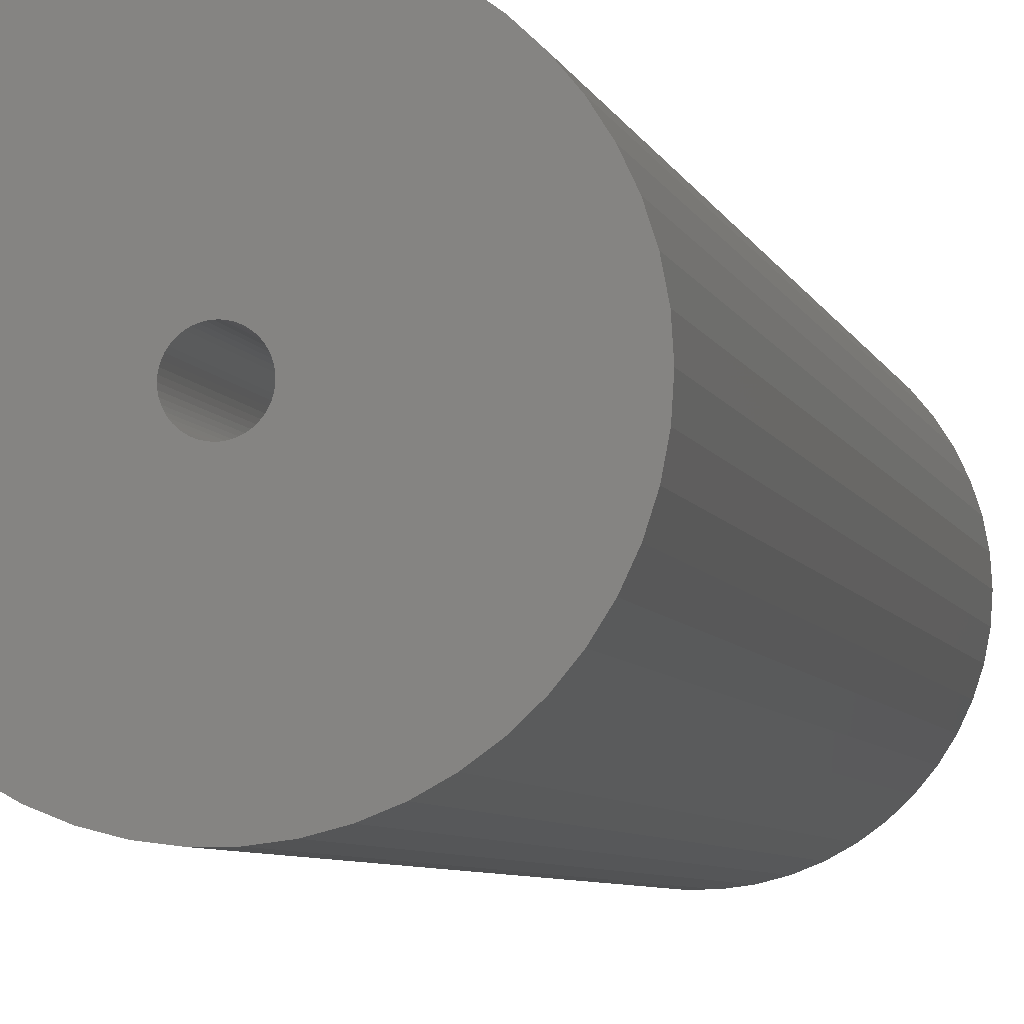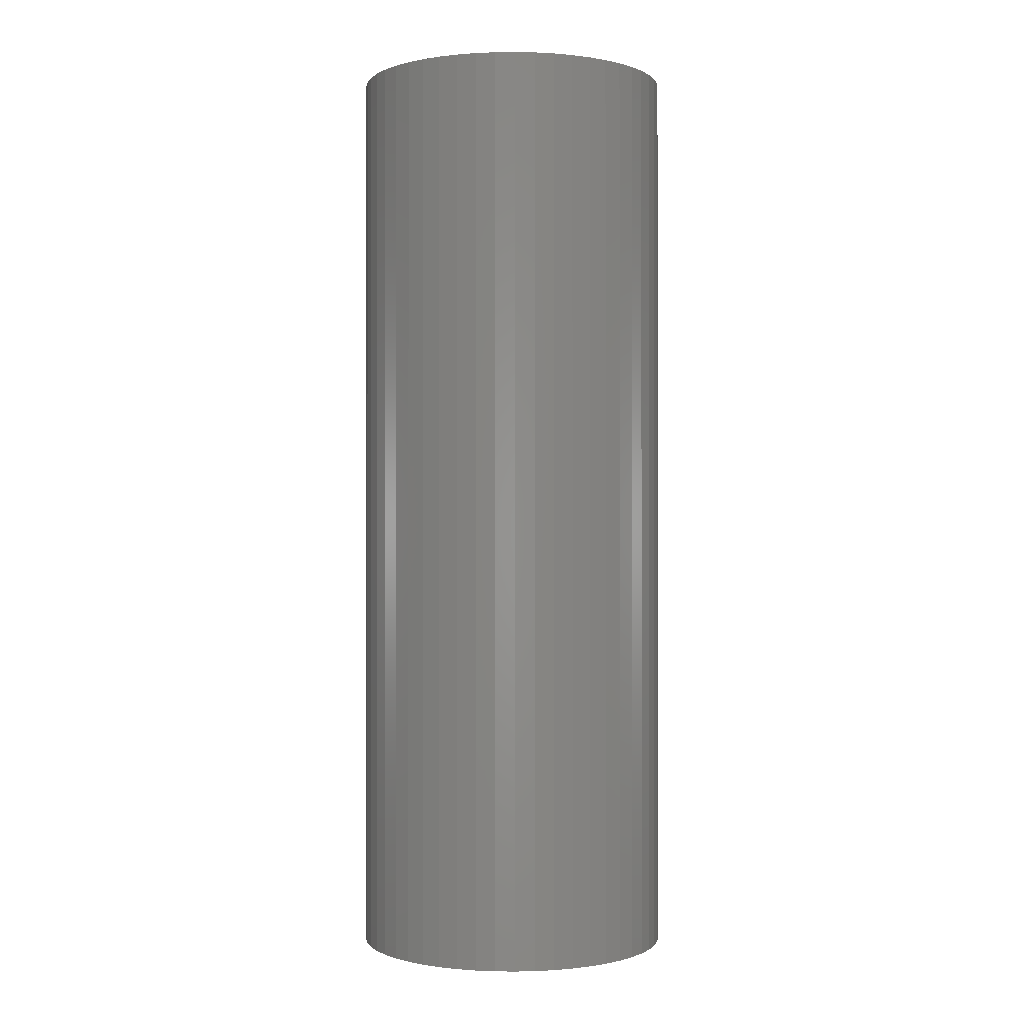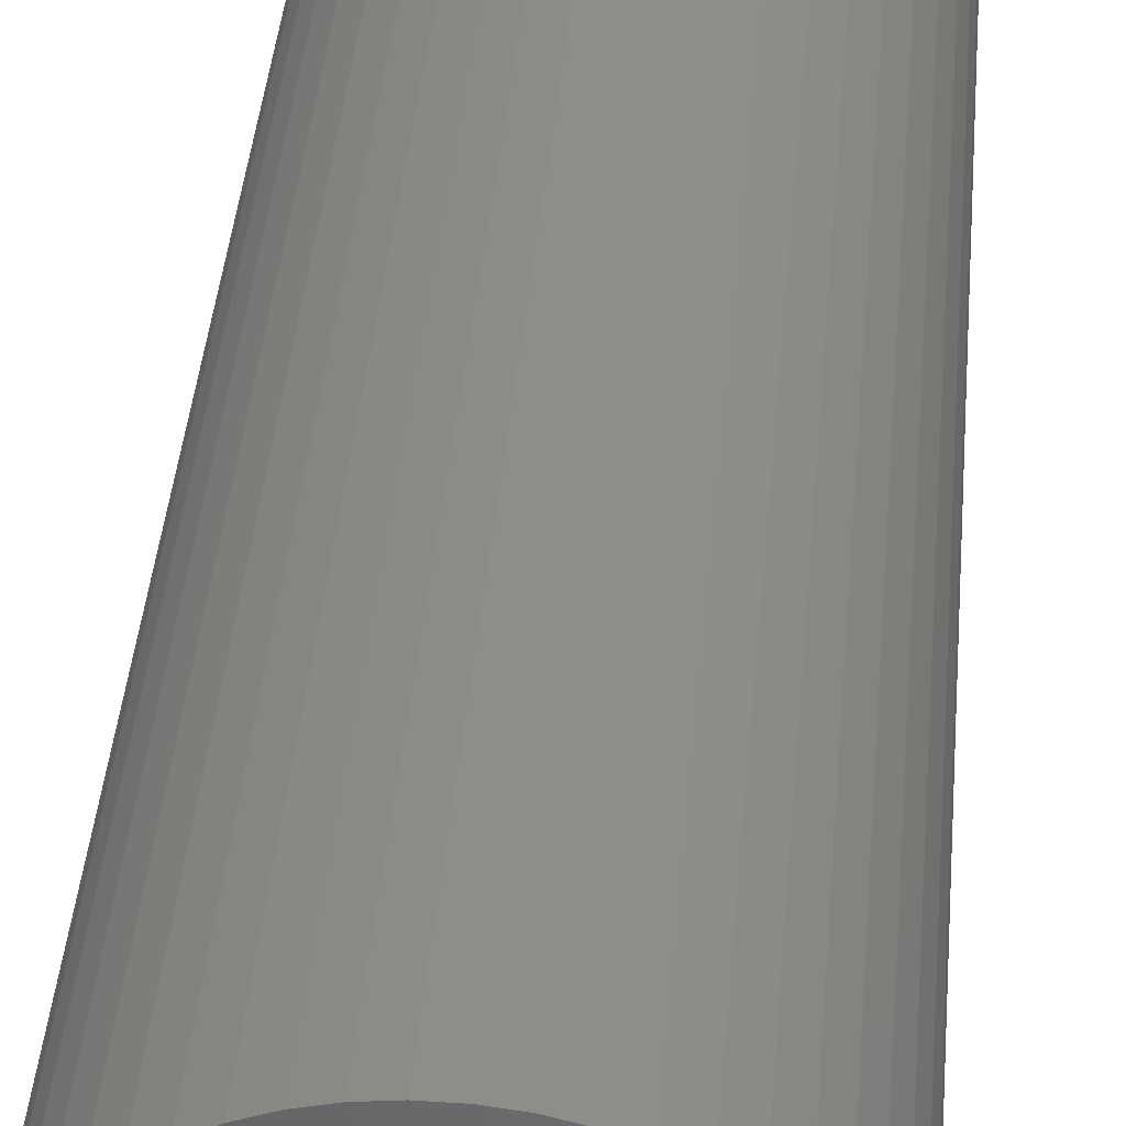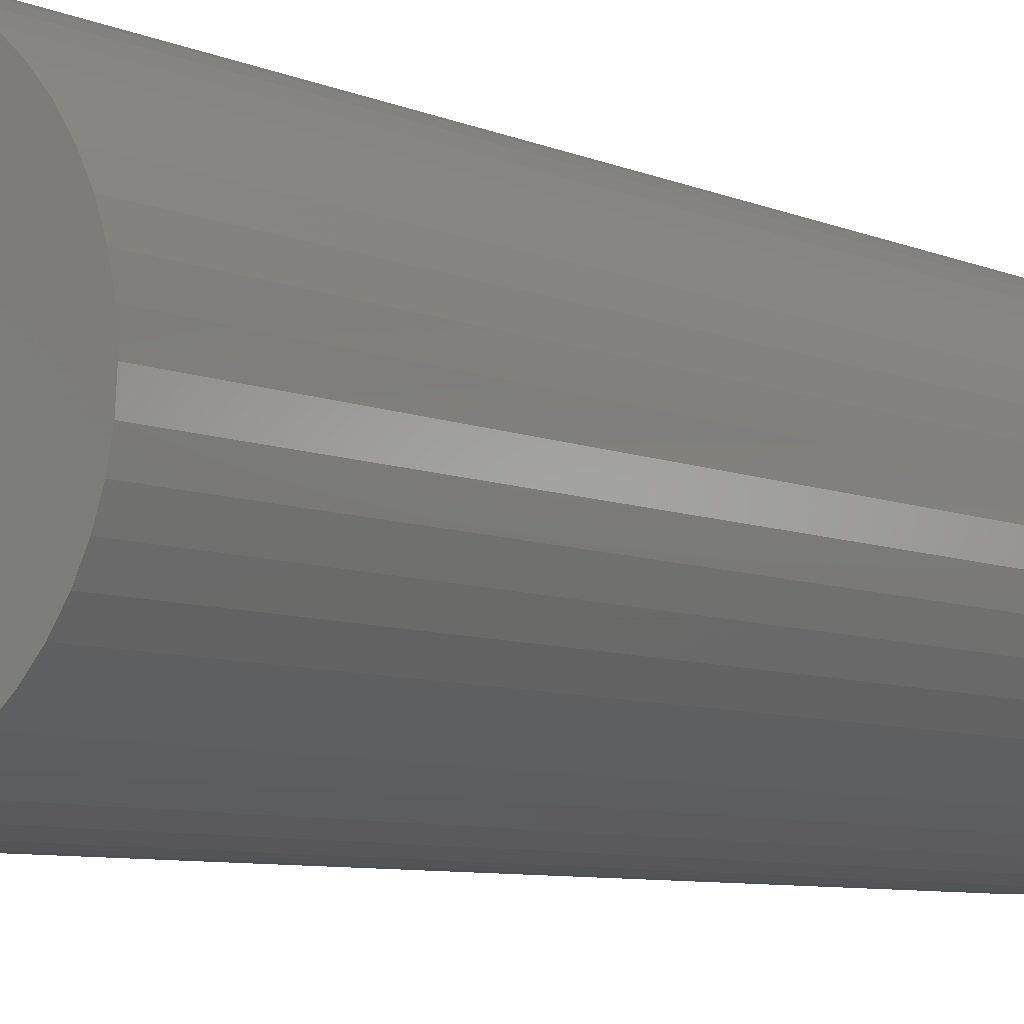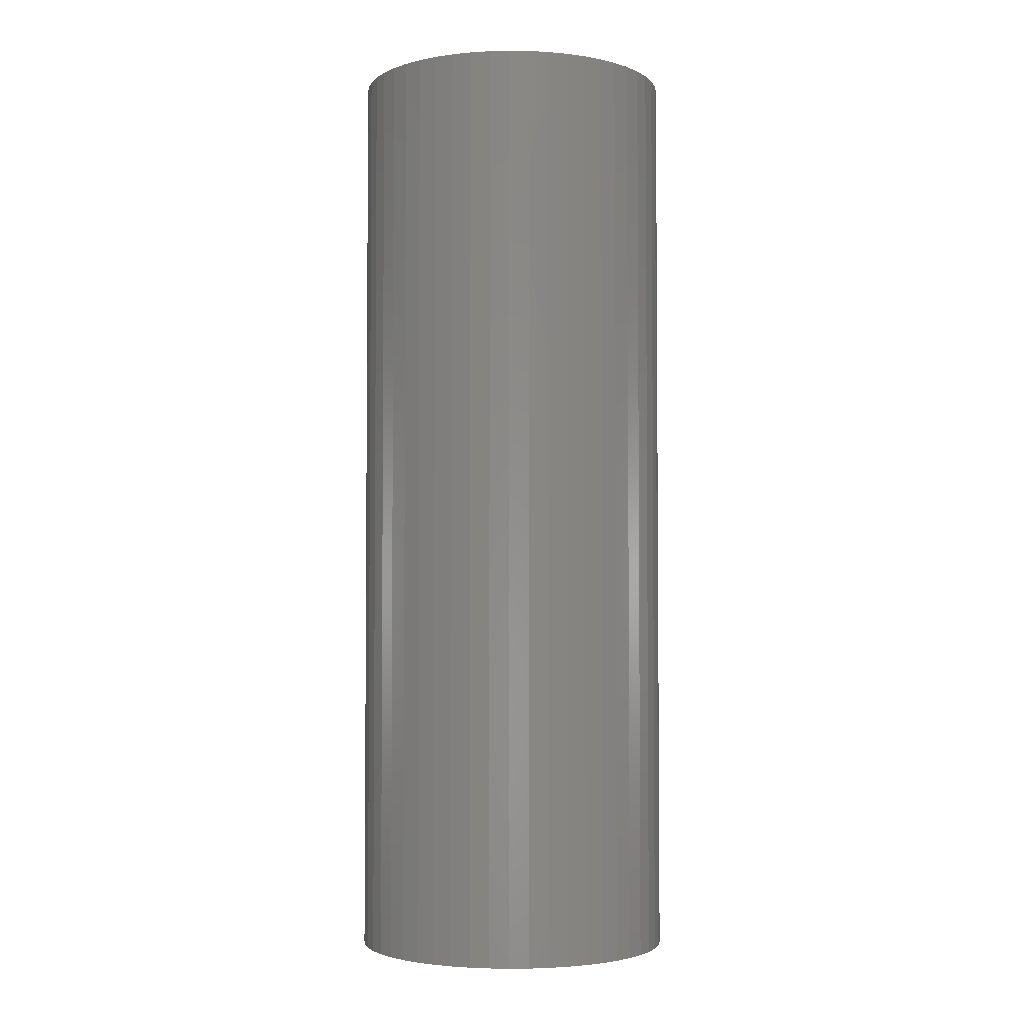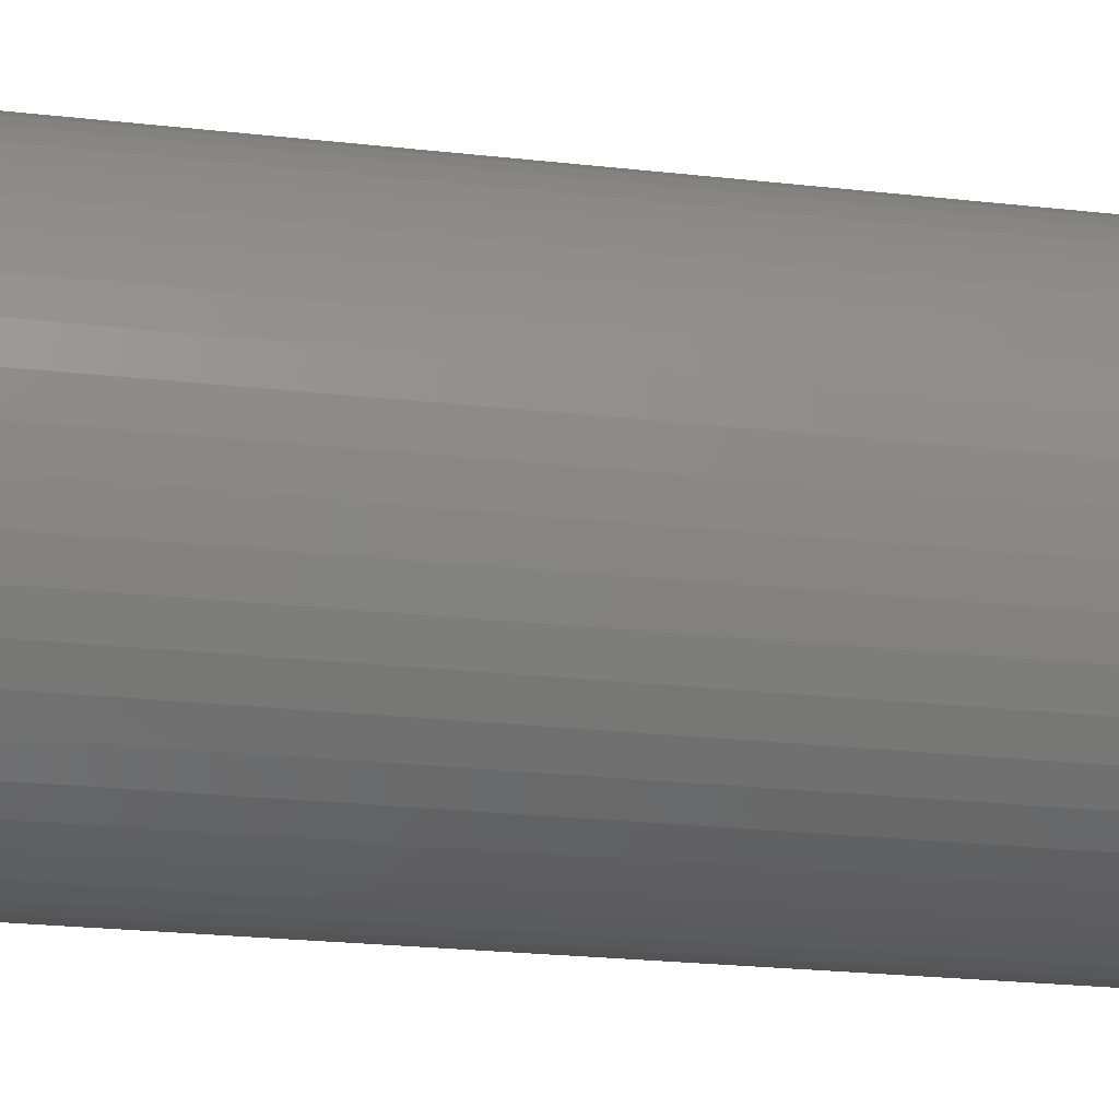
<metadata>
{"format":"stl","ext":"stl","renderer":"f3d","projection":"perspective","resolution":1024,"background":"white","views":[{"elev":-5.7,"azim":-167.4,"up":"+Y"},{"elev":-0.3,"azim":96.1,"up":"+Z"},{"elev":38.9,"azim":-175.3,"up":"+Y"},{"elev":-6.2,"azim":-145.3,"up":"+Y"},{"elev":-3.1,"azim":69.4,"up":"+Z"},{"elev":-19.6,"azim":-102.7,"up":"+Y"}]}
</metadata>
<code>
# stl→obj: 200 verts, 400 faces
v 17 0 49.5
v 16.87 2.131 -49.5
v 16.87 2.131 49.5
v 17 0 -49.5
v -17 0 -49.5
v -16.87 2.131 49.5
v -16.87 2.131 -49.5
v -17 0 49.5
v 1.067 16.97 -49.5
v -1.067 16.97 49.5
v 1.067 16.97 49.5
v -1.067 16.97 -49.5
v 12.39 11.64 -49.5
v 10.84 13.1 49.5
v 12.39 11.64 49.5
v 10.84 13.1 -49.5
v -10.84 13.1 -49.5
v -12.39 11.64 49.5
v -10.84 13.1 49.5
v -12.39 11.64 -49.5
v -5.253 16.17 -49.5
v -7.238 15.38 49.5
v -5.253 16.17 49.5
v -7.238 15.38 -49.5
v 12.39 -11.64 49.5
v 13.75 -9.992 -49.5
v 13.75 -9.992 49.5
v 12.39 -11.64 -49.5
v 15.81 6.258 49.5
v 14.9 8.19 -49.5
v 14.9 8.19 49.5
v 15.81 6.258 -49.5
v 7.238 15.38 -49.5
v 5.253 16.17 49.5
v 7.238 15.38 49.5
v 5.253 16.17 -49.5
v 3.185 16.7 49.5
v 3.185 16.7 -49.5
v 9.109 14.35 49.5
v 9.109 14.35 -49.5
v -15.81 6.258 -49.5
v -14.9 8.19 49.5
v -14.9 8.19 -49.5
v -15.81 6.258 49.5
v -13.75 9.992 49.5
v -13.75 9.992 -49.5
v -16.47 4.228 49.5
v -16.47 4.228 -49.5
v -9.109 14.35 -49.5
v -9.109 14.35 49.5
v -3.185 16.7 49.5
v -3.185 16.7 -49.5
v 1.067 -16.97 -49.5
v 3.185 -16.7 49.5
v 1.067 -16.97 49.5
v 3.185 -16.7 -49.5
v 16.47 4.228 49.5
v 16.47 4.228 -49.5
v 13.75 9.992 49.5
v 13.75 9.992 -49.5
v 2.25 0 49.5
v 2.232 0.282 49.5
v 16.87 -2.131 49.5
v 2.179 0.5596 49.5
v 2.232 -0.282 49.5
v 2.092 0.8283 49.5
v 16.47 -4.228 49.5
v 1.972 1.084 49.5
v 2.179 -0.5596 49.5
v 1.82 1.323 49.5
v 15.81 -6.258 49.5
v 1.64 1.54 49.5
v 2.092 -0.8283 49.5
v 1.434 1.734 49.5
v 14.9 -8.19 49.5
v 1.206 1.9 49.5
v 1.972 -1.084 49.5
v 0.958 2.036 49.5
v 0.6953 2.14 49.5
v 1.82 -1.323 49.5
v 0.4216 2.21 49.5
v 0.1413 2.246 49.5
v -0.1413 2.246 49.5
v -0.4216 2.21 49.5
v -0.6953 2.14 49.5
v -0.958 2.036 49.5
v -1.206 1.9 49.5
v -1.434 1.734 49.5
v -1.64 1.54 49.5
v -1.82 1.323 49.5
v 1.64 -1.54 49.5
v 10.84 -13.1 49.5
v 1.434 -1.734 49.5
v 9.109 -14.35 49.5
v 1.206 -1.9 49.5
v 7.238 -15.38 49.5
v 0.958 -2.036 49.5
v 5.253 -16.17 49.5
v 0.6953 -2.14 49.5
v 0.4216 -2.21 49.5
v 0.1413 -2.246 49.5
v -0.1413 -2.246 49.5
v -1.067 -16.97 49.5
v -0.4216 -2.21 49.5
v -3.185 -16.7 49.5
v -0.6953 -2.14 49.5
v -5.253 -16.17 49.5
v -0.958 -2.036 49.5
v -7.238 -15.38 49.5
v -1.206 -1.9 49.5
v -9.109 -14.35 49.5
v -1.434 -1.734 49.5
v -10.84 -13.1 49.5
v -1.64 -1.54 49.5
v -12.39 -11.64 49.5
v -1.82 -1.323 49.5
v -13.75 -9.992 49.5
v -1.972 -1.084 49.5
v -14.9 -8.19 49.5
v -2.092 -0.8283 49.5
v -15.81 -6.258 49.5
v -2.179 -0.5596 49.5
v -16.47 -4.228 49.5
v -2.232 -0.282 49.5
v -16.87 -2.131 49.5
v -2.25 0 49.5
v -1.972 1.084 49.5
v -2.092 0.8283 49.5
v -2.179 0.5596 49.5
v -2.232 0.282 49.5
v 16.87 -2.131 -49.5
v 9.109 -14.35 -49.5
v 10.84 -13.1 -49.5
v 15.81 -6.258 -49.5
v 14.9 -8.19 -49.5
v -9.109 -14.35 -49.5
v -7.238 -15.38 -49.5
v -14.9 -8.19 -49.5
v -15.81 -6.258 -49.5
v -16.87 -2.131 -49.5
v -16.47 -4.228 -49.5
v 5.253 -16.17 -49.5
v 7.238 -15.38 -49.5
v 16.47 -4.228 -49.5
v -3.185 -16.7 -49.5
v -1.067 -16.97 -49.5
v -12.39 -11.64 -49.5
v -10.84 -13.1 -49.5
v 2.25 0 -49.5
v 2.232 -0.282 -49.5
v 2.179 -0.5596 -49.5
v 2.232 0.282 -49.5
v 2.092 -0.8283 -49.5
v 1.972 -1.084 -49.5
v 2.179 0.5596 -49.5
v 1.82 -1.323 -49.5
v 1.64 -1.54 -49.5
v 2.092 0.8283 -49.5
v 1.434 -1.734 -49.5
v 1.206 -1.9 -49.5
v 1.972 1.084 -49.5
v 0.958 -2.036 -49.5
v 0.6953 -2.14 -49.5
v 1.82 1.323 -49.5
v 0.4216 -2.21 -49.5
v 0.1413 -2.246 -49.5
v -0.1413 -2.246 -49.5
v -0.4216 -2.21 -49.5
v -0.6953 -2.14 -49.5
v -5.253 -16.17 -49.5
v -0.958 -2.036 -49.5
v -1.206 -1.9 -49.5
v -1.434 -1.734 -49.5
v -1.64 -1.54 -49.5
v -1.82 -1.323 -49.5
v 1.64 1.54 -49.5
v 1.434 1.734 -49.5
v 1.206 1.9 -49.5
v 0.958 2.036 -49.5
v 0.6953 2.14 -49.5
v 0.4216 2.21 -49.5
v 0.1413 2.246 -49.5
v -0.1413 2.246 -49.5
v -0.4216 2.21 -49.5
v -0.6953 2.14 -49.5
v -0.958 2.036 -49.5
v -1.206 1.9 -49.5
v -1.434 1.734 -49.5
v -1.64 1.54 -49.5
v -1.82 1.323 -49.5
v -1.972 1.084 -49.5
v -2.092 0.8283 -49.5
v -2.179 0.5596 -49.5
v -2.232 0.282 -49.5
v -2.25 0 -49.5
v -13.75 -9.992 -49.5
v -1.972 -1.084 -49.5
v -2.092 -0.8283 -49.5
v -2.179 -0.5596 -49.5
v -2.232 -0.282 -49.5
f 1 2 3
f 2 1 4
f 5 6 7
f 6 5 8
f 9 10 11
f 10 9 12
f 13 14 15
f 14 13 16
f 17 18 19
f 18 17 20
f 21 22 23
f 22 21 24
f 25 26 27
f 26 25 28
f 29 30 31
f 30 29 32
f 33 34 35
f 34 33 36
f 36 37 34
f 37 36 38
f 16 39 14
f 39 16 40
f 41 42 43
f 42 41 44
f 43 45 46
f 45 43 42
f 7 47 48
f 47 7 6
f 49 19 50
f 19 49 17
f 12 51 10
f 51 12 52
f 53 54 55
f 54 53 56
f 57 32 29
f 32 57 58
f 3 58 57
f 58 3 2
f 59 13 15
f 13 59 60
f 31 60 59
f 60 31 30
f 38 11 37
f 11 38 9
f 40 35 39
f 35 40 33
f 61 1 3
f 62 3 57
f 1 61 63
f 64 57 29
f 65 63 61
f 66 29 31
f 63 65 67
f 68 31 59
f 69 67 65
f 70 59 15
f 67 69 71
f 72 15 14
f 73 71 69
f 74 14 39
f 71 73 75
f 76 39 35
f 77 75 73
f 78 35 34
f 75 77 27
f 79 34 37
f 80 27 77
f 27 80 25
f 3 62 61
f 57 64 62
f 29 66 64
f 31 68 66
f 59 70 68
f 15 72 70
f 14 74 72
f 39 76 74
f 81 37 11
f 35 78 76
f 34 79 78
f 37 81 79
f 11 82 81
f 11 83 82
f 10 83 11
f 83 10 84
f 51 84 10
f 84 51 85
f 23 85 51
f 85 23 86
f 22 86 23
f 86 22 87
f 50 87 22
f 87 50 88
f 19 88 50
f 88 19 89
f 89 18 90
f 18 89 19
f 91 25 80
f 25 91 92
f 93 92 91
f 92 93 94
f 95 94 93
f 94 95 96
f 97 96 95
f 96 97 98
f 99 98 97
f 98 99 54
f 100 54 99
f 54 100 55
f 101 55 100
f 102 55 101
f 103 102 104
f 105 104 106
f 107 106 108
f 102 103 55
f 109 108 110
f 111 110 112
f 113 112 114
f 115 114 116
f 117 116 118
f 119 118 120
f 121 120 122
f 123 122 124
f 104 105 103
f 125 124 126
f 45 90 18
f 90 45 127
f 106 107 105
f 42 127 45
f 108 109 107
f 127 42 128
f 110 111 109
f 44 128 42
f 112 113 111
f 128 44 129
f 114 115 113
f 47 129 44
f 116 117 115
f 129 47 130
f 118 119 117
f 6 130 47
f 120 121 119
f 130 6 126
f 122 123 121
f 8 126 6
f 124 125 123
f 126 8 125
f 63 4 1
f 4 63 131
f 132 92 94
f 92 132 133
f 75 134 71
f 134 75 135
f 27 135 75
f 135 27 26
f 136 109 111
f 109 136 137
f 138 121 139
f 121 138 119
f 140 8 5
f 8 140 125
f 139 123 141
f 123 139 121
f 133 25 92
f 25 133 28
f 142 96 98
f 96 142 143
f 56 98 54
f 98 56 142
f 46 18 20
f 18 46 45
f 48 44 41
f 44 48 47
f 24 50 22
f 50 24 49
f 52 23 51
f 23 52 21
f 71 144 67
f 144 71 134
f 67 131 63
f 131 67 144
f 145 103 105
f 103 145 146
f 147 113 115
f 113 147 148
f 141 125 140
f 125 141 123
f 149 4 131
f 150 131 144
f 4 149 2
f 151 144 134
f 152 2 149
f 153 134 135
f 2 152 58
f 154 135 26
f 155 58 152
f 156 26 28
f 58 155 32
f 157 28 133
f 158 32 155
f 159 133 132
f 32 158 30
f 160 132 143
f 161 30 158
f 162 143 142
f 30 161 60
f 163 142 56
f 164 60 161
f 60 164 13
f 131 150 149
f 144 151 150
f 134 153 151
f 135 154 153
f 26 156 154
f 28 157 156
f 133 159 157
f 132 160 159
f 165 56 53
f 143 162 160
f 142 163 162
f 56 165 163
f 53 166 165
f 53 167 166
f 146 167 53
f 167 146 168
f 145 168 146
f 168 145 169
f 170 169 145
f 169 170 171
f 137 171 170
f 171 137 172
f 136 172 137
f 172 136 173
f 148 173 136
f 173 148 174
f 174 147 175
f 147 174 148
f 176 13 164
f 13 176 16
f 177 16 176
f 16 177 40
f 178 40 177
f 40 178 33
f 179 33 178
f 33 179 36
f 180 36 179
f 36 180 38
f 181 38 180
f 38 181 9
f 182 9 181
f 183 9 182
f 12 183 184
f 52 184 185
f 21 185 186
f 183 12 9
f 24 186 187
f 49 187 188
f 17 188 189
f 20 189 190
f 46 190 191
f 43 191 192
f 41 192 193
f 48 193 194
f 184 52 12
f 7 194 195
f 196 175 147
f 175 196 197
f 185 21 52
f 138 197 196
f 186 24 21
f 197 138 198
f 187 49 24
f 139 198 138
f 188 17 49
f 198 139 199
f 189 20 17
f 141 199 139
f 190 46 20
f 199 141 200
f 191 43 46
f 140 200 141
f 192 41 43
f 200 140 195
f 193 48 41
f 5 195 140
f 194 7 48
f 195 5 7
f 143 94 96
f 94 143 132
f 146 55 103
f 55 146 53
f 137 107 109
f 107 137 170
f 148 111 113
f 111 148 136
f 147 117 196
f 117 147 115
f 196 119 138
f 119 196 117
f 170 105 107
f 105 170 145
f 129 192 128
f 192 129 193
f 161 70 164
f 70 161 68
f 181 79 81
f 79 181 180
f 180 78 79
f 78 180 179
f 186 85 86
f 85 186 185
f 128 191 127
f 191 128 192
f 151 65 150
f 65 151 69
f 152 64 155
f 64 152 62
f 177 72 74
f 72 177 176
f 182 81 82
f 81 182 181
f 178 74 76
f 74 178 177
f 130 193 129
f 193 130 194
f 90 189 89
f 189 90 190
f 187 86 87
f 86 187 186
f 184 83 84
f 83 184 183
f 149 62 152
f 62 149 61
f 153 69 151
f 69 153 73
f 173 114 112
f 114 173 174
f 159 95 93
f 95 159 160
f 164 72 176
f 72 164 70
f 183 82 83
f 82 183 182
f 179 76 78
f 76 179 178
f 126 194 130
f 194 126 195
f 127 190 90
f 190 127 191
f 185 84 85
f 84 185 184
f 188 87 88
f 87 188 187
f 189 88 89
f 88 189 188
f 156 77 154
f 77 156 80
f 166 102 101
f 102 166 167
f 120 199 122
f 199 120 198
f 114 175 116
f 175 114 174
f 165 101 100
f 101 165 166
f 158 68 161
f 68 158 66
f 155 66 158
f 66 155 64
f 150 61 149
f 61 150 65
f 154 73 153
f 73 154 77
f 169 108 106
f 108 169 171
f 124 195 126
f 195 124 200
f 162 99 97
f 99 162 163
f 163 100 99
f 100 163 165
f 157 80 156
f 80 157 91
f 167 104 102
f 104 167 168
f 171 110 108
f 110 171 172
f 122 200 124
f 200 122 199
f 116 197 118
f 197 116 175
f 118 198 120
f 198 118 197
f 160 97 95
f 97 160 162
f 157 93 91
f 93 157 159
f 172 112 110
f 112 172 173
f 168 106 104
f 106 168 169

</code>
